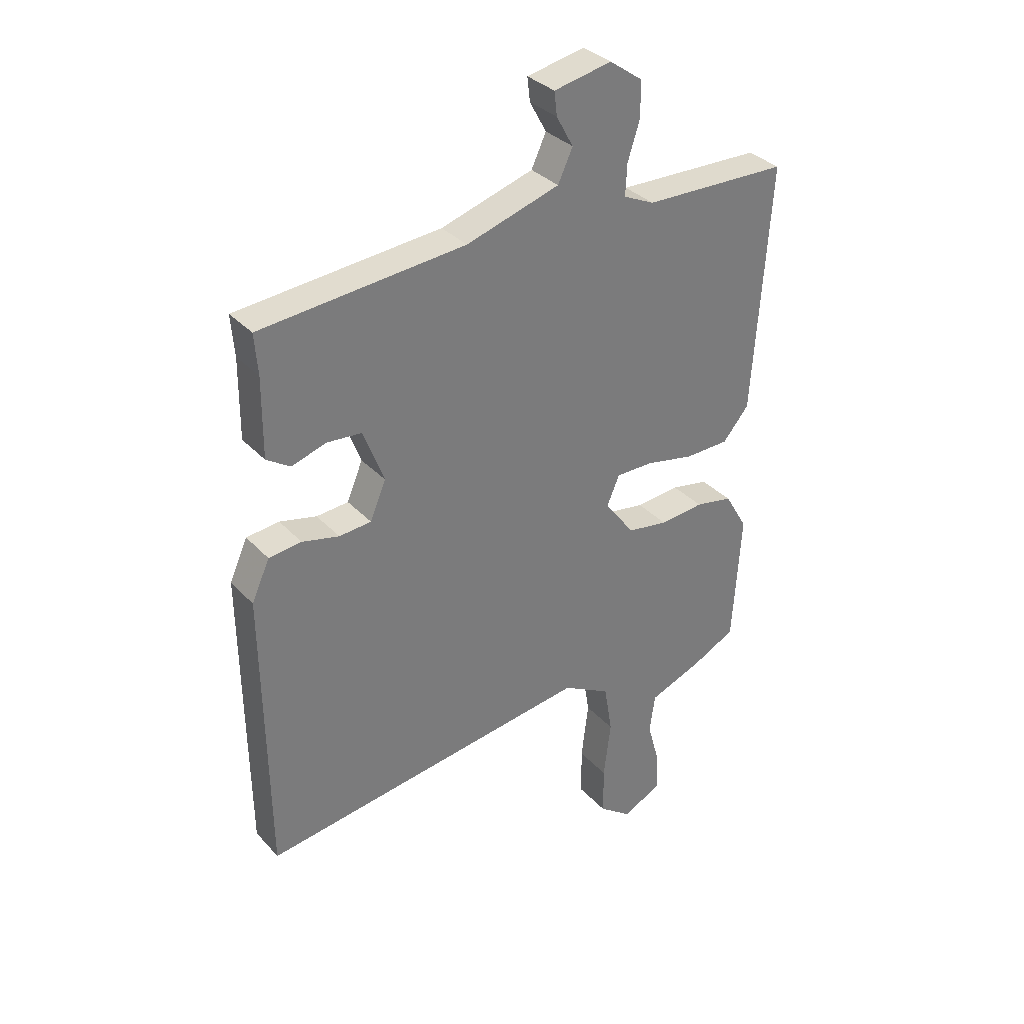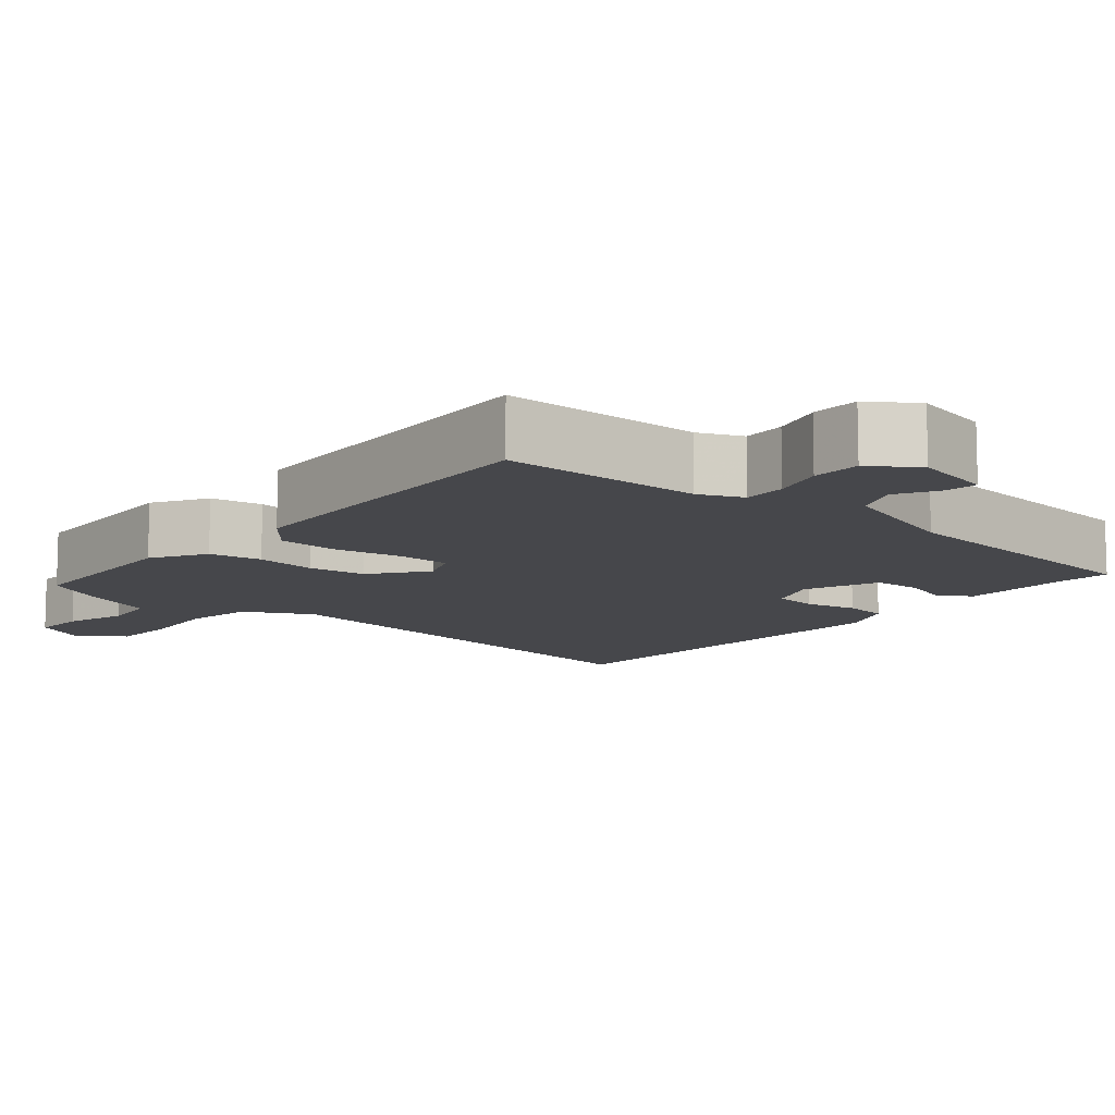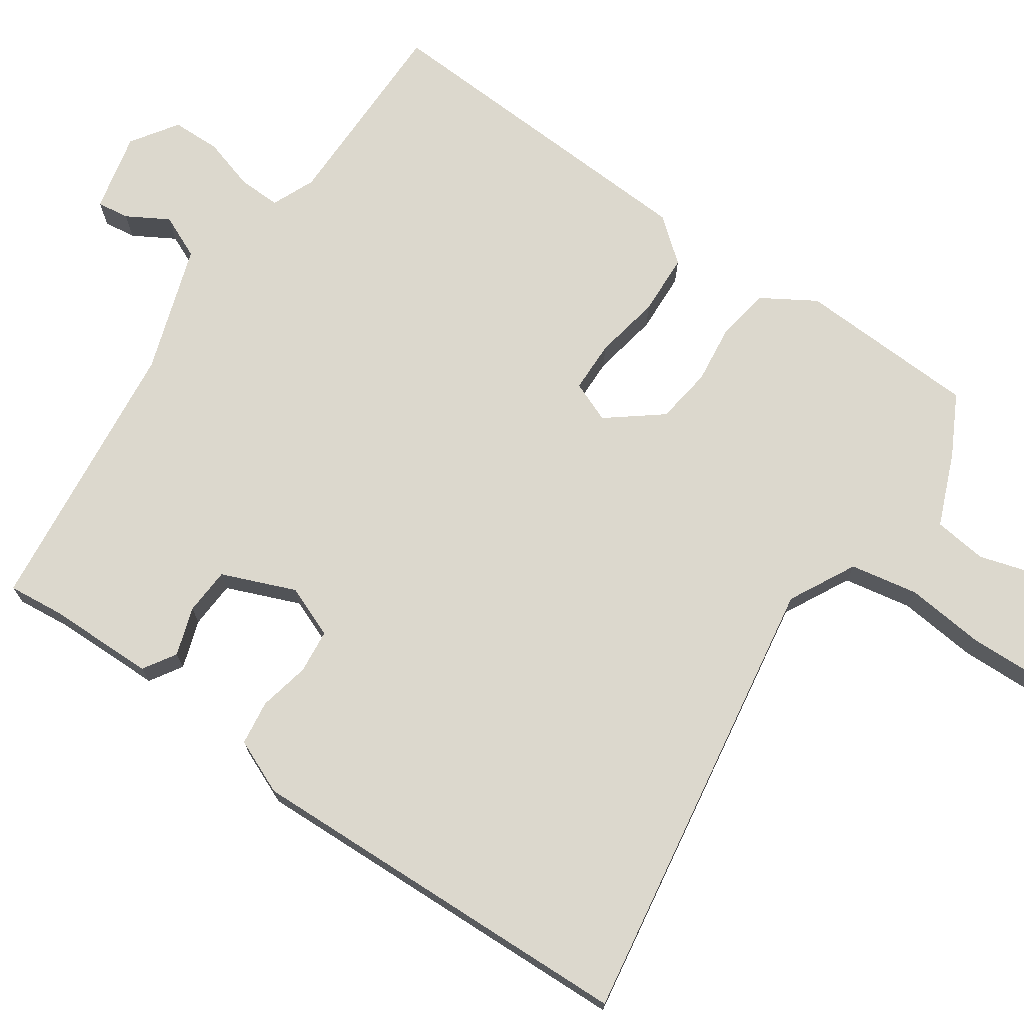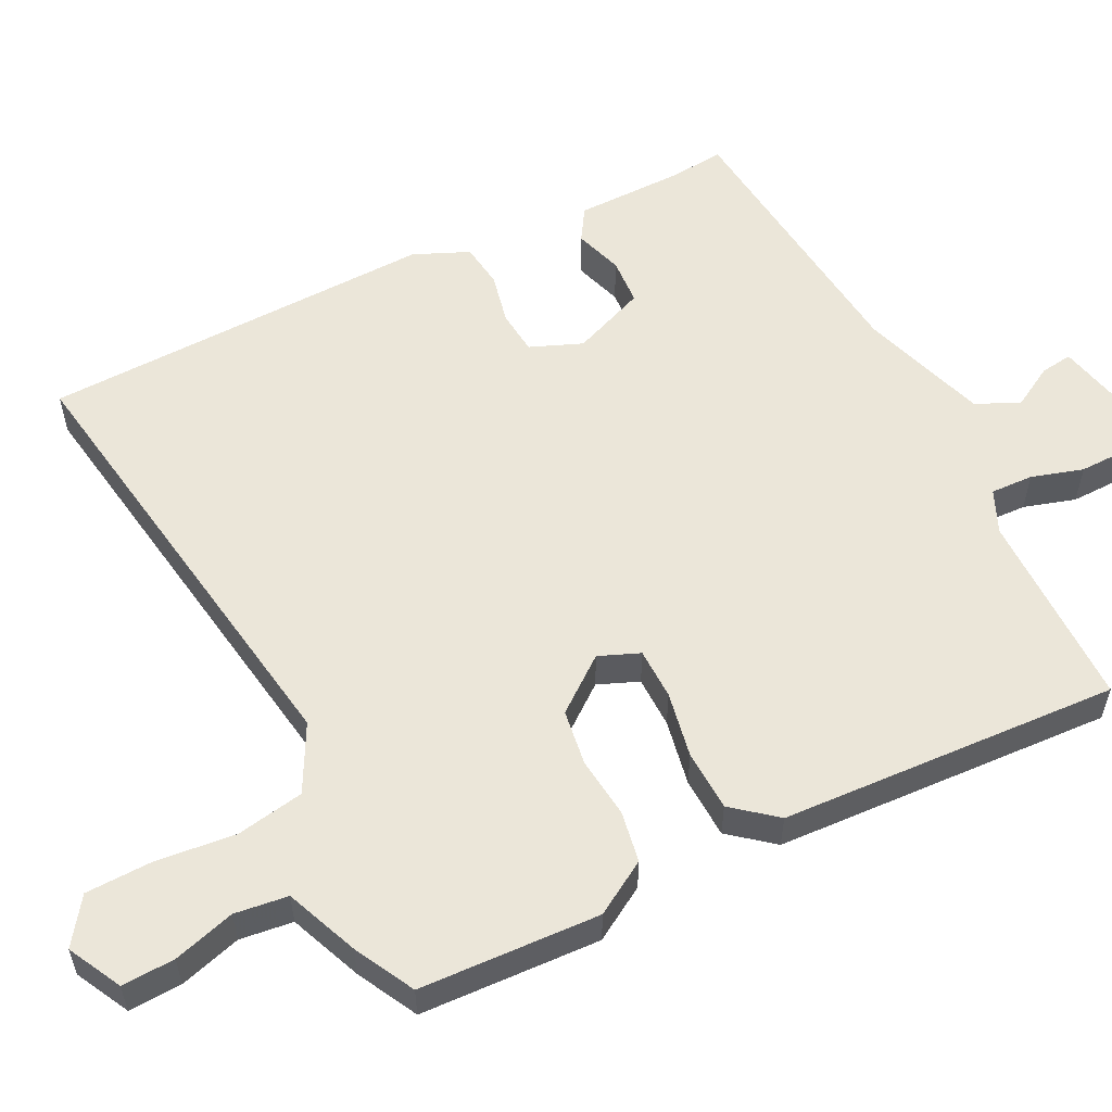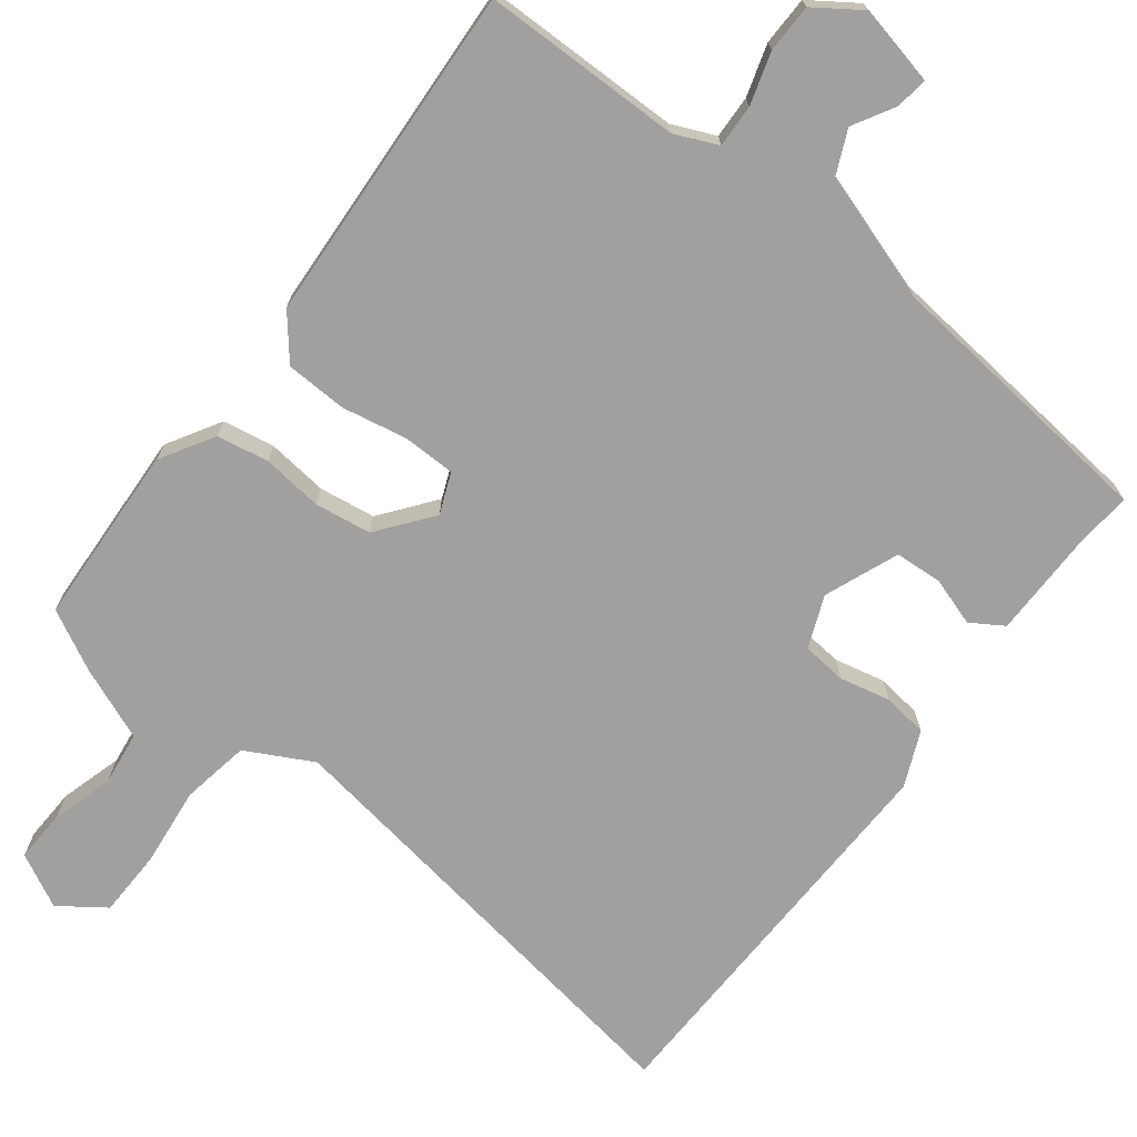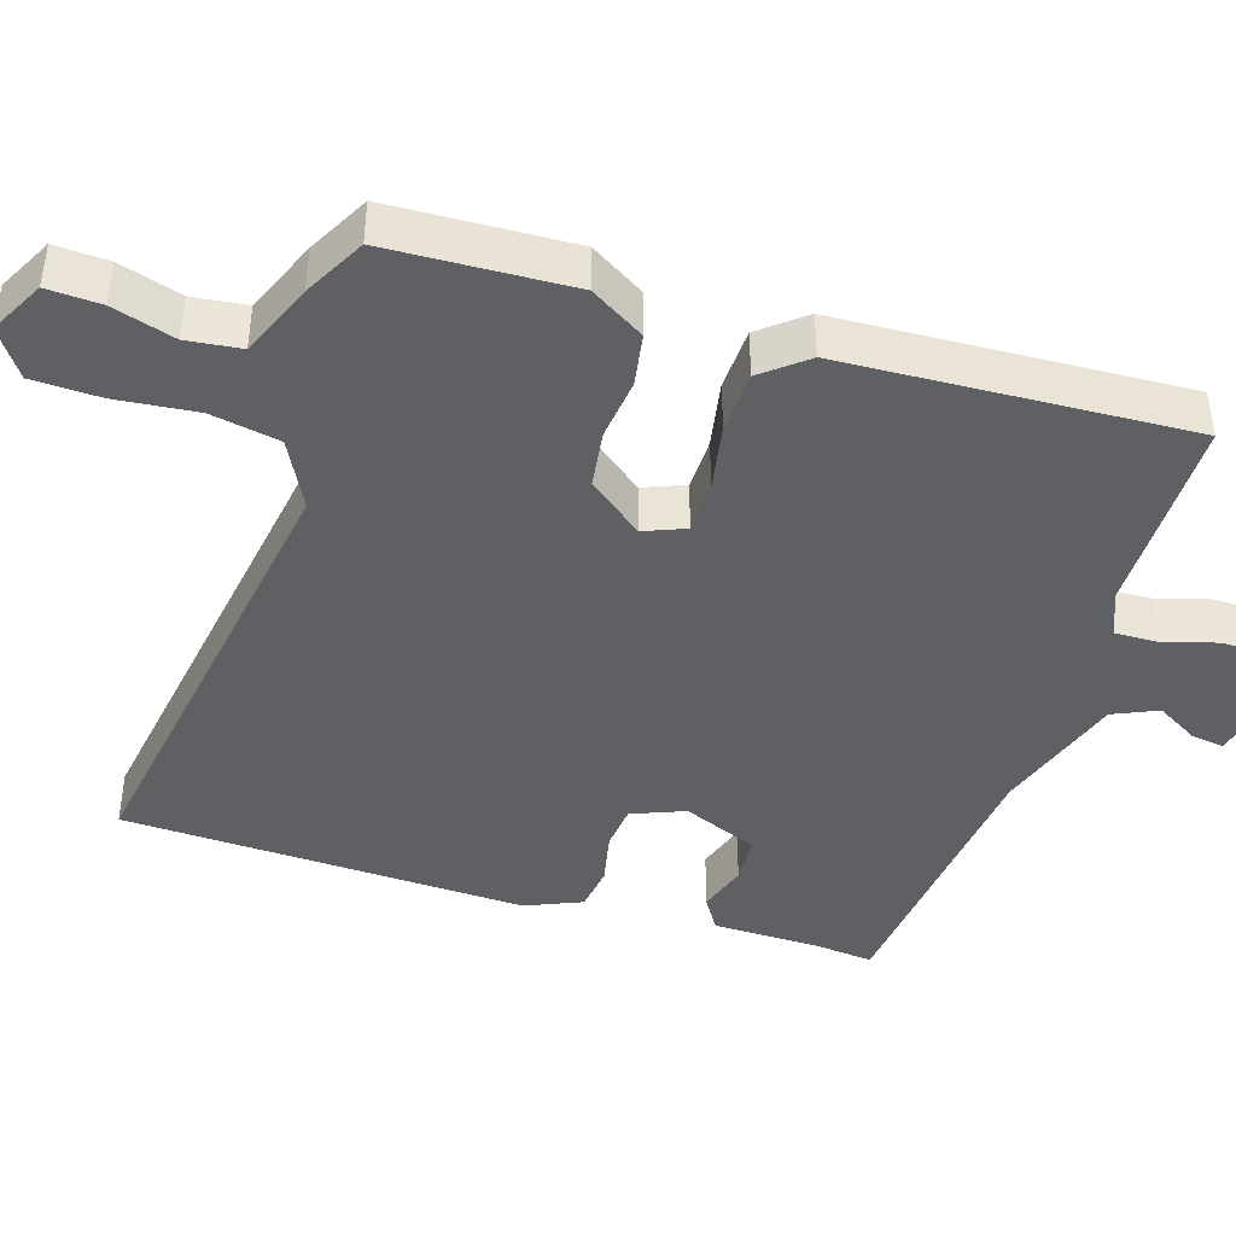
<metadata>
{"format":"obj","ext":"obj","renderer":"f3d","projection":"perspective","resolution":1024,"background":"white","views":[{"elev":33.3,"azim":144.7,"up":"+Z"},{"elev":-10.8,"azim":-41.1,"up":"+Y"},{"elev":72.4,"azim":123.4,"up":"+Y"},{"elev":56.4,"azim":-117.5,"up":"+Y"},{"elev":-71.8,"azim":-38.3,"up":"+Y"},{"elev":-43.0,"azim":-108.6,"up":"+Y"}]}
</metadata>
<code>
v 0.505 0.07 0.458
v 0.499 0.07 0.384
v 0.5 0.07 0.24
v 0.457 0.07 0.212
v 0.392 0.07 0.232
v 0.329 0.07 0.227
v 0.291 0.07 0.128
v 0.32 0.07 0.059
v 0.379 0.07 0.054
v 0.447 0.07 0.07
v 0.507 0.07 0.063
v 0.54 0.07 -0.01
v 0.533 0.07 -0.54
v -0.078 0.07 -0.455
v -0.166 0.07 -0.503
v -0.181 0.07 -0.594
v -0.168 0.07 -0.7
v -0.169 0.07 -0.79
v -0.229 0.07 -0.834
v -0.301 0.07 -0.798
v -0.299 0.07 -0.727
v -0.276 0.07 -0.644
v -0.286 0.07 -0.573
v -0.384 0.07 -0.535
v -0.465 0.07 -0.494
v -0.48 0.07 -0.253
v -0.438 0.07 -0.181
v -0.369 0.07 -0.168
v -0.288 0.07 -0.176
v -0.213 0.07 -0.164
v -0.158 0.07 -0.091
v -0.181 0.07 -0.037
v -0.25 0.07 -0.037
v -0.338 0.07 -0.055
v -0.42 0.07 -0.053
v -0.468 0.07 0.004
v -0.499 0.07 0.458
v -0.232 0.07 0.464
v -0.175 0.07 0.49
v -0.178 0.07 0.547
v -0.2 0.07 0.616
v -0.2 0.07 0.681
v -0.139 0.07 0.724
v -0.033 0.07 0.702
v -0.038 0.07 0.659
v -0.069 0.07 0.603
v -0.042 0.07 0.545
v 0.129 0.07 0.492
v 0.505 0 0.458
v 0.499 0 0.384
v 0.5 0 0.24
v 0.457 0 0.212
v 0.392 0 0.232
v 0.329 0 0.227
v 0.291 0 0.128
v 0.32 0 0.059
v 0.379 0 0.054
v 0.447 0 0.07
v 0.507 0 0.063
v 0.54 0 -0.01
v 0.533 0 -0.54
v -0.078 0 -0.455
v -0.166 0 -0.503
v -0.181 0 -0.594
v -0.168 0 -0.7
v -0.169 0 -0.79
v -0.229 0 -0.834
v -0.301 0 -0.798
v -0.299 0 -0.727
v -0.276 0 -0.644
v -0.286 0 -0.573
v -0.384 0 -0.535
v -0.465 0 -0.494
v -0.48 0 -0.253
v -0.438 0 -0.181
v -0.369 0 -0.168
v -0.288 0 -0.176
v -0.213 0 -0.164
v -0.158 0 -0.091
v -0.181 0 -0.037
v -0.25 0 -0.037
v -0.338 0 -0.055
v -0.42 0 -0.053
v -0.468 0 0.004
v -0.499 0 0.458
v -0.232 0 0.464
v -0.175 0 0.49
v -0.178 0 0.547
v -0.2 0 0.616
v -0.2 0 0.681
v -0.139 0 0.724
v -0.033 0 0.702
v -0.038 0 0.659
v -0.069 0 0.603
v -0.042 0 0.545
v 0.129 0 0.492
f 43 44 45 46
f 43 46 47
f 40 41 42 43
f 39 40 43 47
f 38 39 47 48
f 36 37 38
f 33 34 35 36
f 32 33 36 38
f 31 32 38 48
f 26 27 28 29
f 26 29 30
f 23 24 25 26
f 23 26 30
f 22 23 30 31
f 20 21 22
f 16 17 18 19
f 15 16 19 20
f 11 12 13 14
f 9 10 11 14
f 8 9 14 15
f 7 8 15
f 6 7 15
f 2 3 4 5
f 2 5 6
f 1 2 6
f 48 1 6
f 31 48 6 15
f 15 20 22 31
f 94 93 92 91
f 95 94 91
f 91 90 89 88
f 95 91 88 87
f 96 95 87 86
f 86 85 84
f 84 83 82 81
f 86 84 81 80
f 96 86 80 79
f 77 76 75 74
f 78 77 74
f 74 73 72 71
f 78 74 71
f 79 78 71 70
f 70 69 68
f 67 66 65 64
f 68 67 64 63
f 62 61 60 59
f 62 59 58 57
f 63 62 57 56
f 63 56 55
f 63 55 54
f 53 52 51 50
f 54 53 50
f 54 50 49
f 54 49 96
f 63 54 96 79
f 79 70 68 63
f 1 49 50 2
f 2 50 51 3
f 3 51 52 4
f 4 52 53 5
f 5 53 54 6
f 6 54 55 7
f 7 55 56 8
f 8 56 57 9
f 9 57 58 10
f 10 58 59 11
f 11 59 60 12
f 12 60 61 13
f 13 61 62 14
f 14 62 63 15
f 15 63 64 16
f 16 64 65 17
f 17 65 66 18
f 18 66 67 19
f 19 67 68 20
f 20 68 69 21
f 21 69 70 22
f 22 70 71 23
f 23 71 72 24
f 24 72 73 25
f 25 73 74 26
f 26 74 75 27
f 27 75 76 28
f 28 76 77 29
f 29 77 78 30
f 30 78 79 31
f 31 79 80 32
f 32 80 81 33
f 33 81 82 34
f 34 82 83 35
f 35 83 84 36
f 36 84 85 37
f 37 85 86 38
f 38 86 87 39
f 39 87 88 40
f 40 88 89 41
f 41 89 90 42
f 42 90 91 43
f 43 91 92 44
f 44 92 93 45
f 45 93 94 46
f 46 94 95 47
f 47 95 96 48
f 48 96 49 1

</code>
